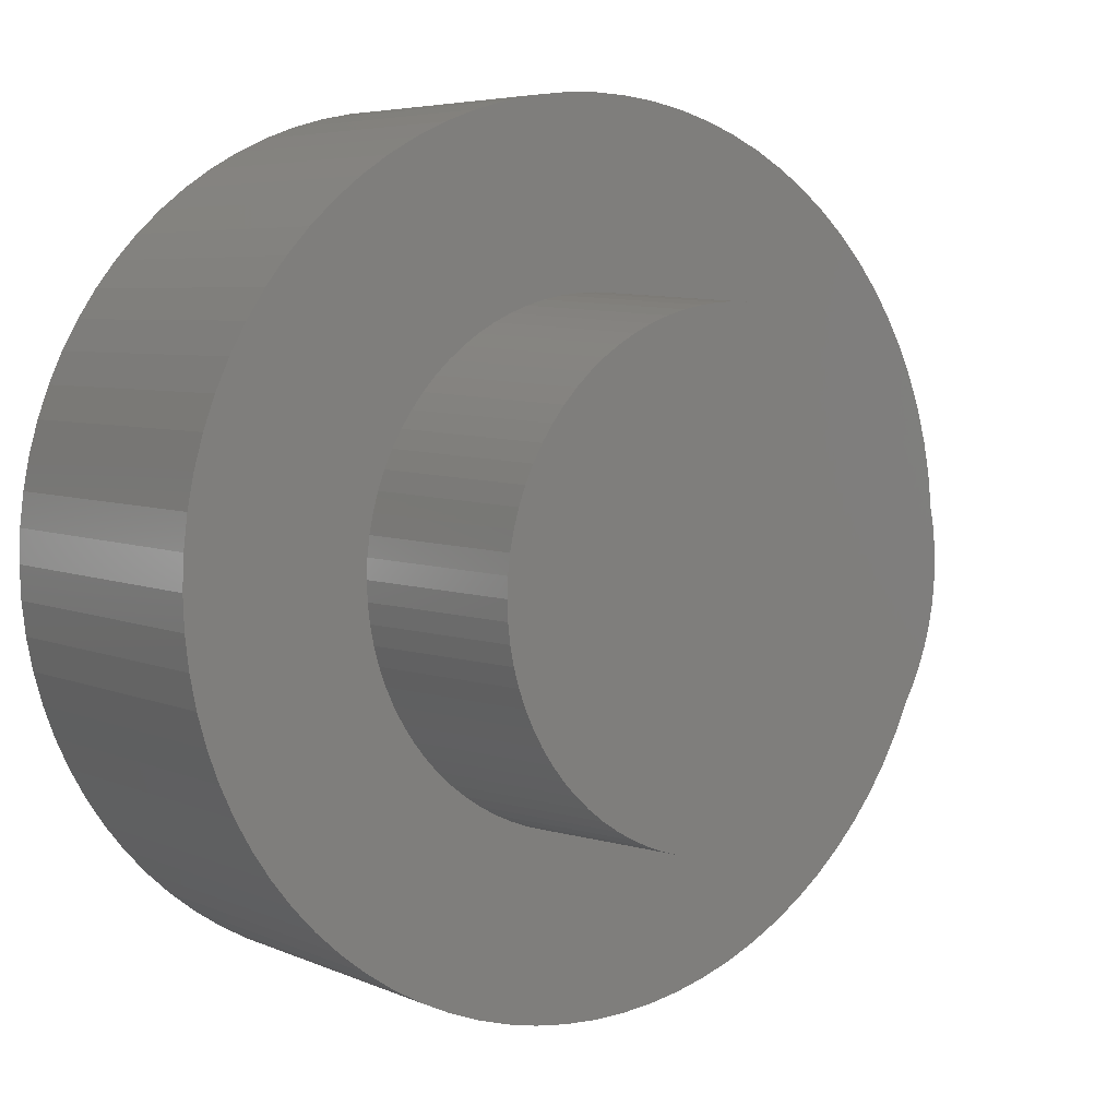
<metadata>
{"format":"stl","ext":"stl","renderer":"f3d","projection":"perspective","resolution":1024,"background":"white","views":[{"elev":5.4,"azim":-36.6,"up":"+Y"}]}
</metadata>
<code>
# stl→obj: 400 verts, 796 faces
v 2.5 0 0.9
v 2.492 0.1961 -0.9
v 2.492 0.1961 0.9
v 2.5 0 -0.9
v -2.5 0 -0.9
v -2.492 0.1961 0.9
v -2.492 0.1961 -0.9
v -2.5 0 0.9
v 0.1961 2.492 -0.9
v 0 2.5 0.9
v 0.1961 2.492 0.9
v 0 2.5 -0.9
v 1.901 1.624 0.9
v 1.768 1.768 -0.9
v 1.768 1.768 0.9
v 1.901 1.624 -0.9
v -1.624 1.901 -0.9
v -1.768 1.768 0.9
v -1.624 1.901 0.9
v -1.768 1.768 -0.9
v -0.7725 2.378 -0.9
v -0.9567 2.31 0.9
v -0.7725 2.378 0.9
v -0.9567 2.31 -0.9
v 2.31 0.9567 0.9
v 2.228 1.135 -0.9
v 2.228 1.135 0.9
v 2.31 0.9567 -0.9
v 1.135 2.228 -0.9
v 0.9567 2.31 0.9
v 1.135 2.228 0.9
v 0.9567 2.31 -0.9
v 1.469 2.023 -0.9
v 1.306 2.132 0.9
v 1.469 2.023 0.9
v 1.306 2.132 -0.9
v -2.31 0.9567 -0.9
v -2.228 1.135 0.9
v -2.228 1.135 -0.9
v -2.31 0.9567 0.9
v -0.3911 2.469 -0.9
v -0.5836 2.431 0.9
v -0.3911 2.469 0.9
v -0.5836 2.431 -0.9
v -1.768 -1.768 -0.9
v -1.901 -1.624 0.9
v -1.901 -1.624 -0.9
v -1.768 -1.768 0.9
v 2.469 0.3911 0.9
v 2.431 0.5836 -0.9
v 2.431 0.5836 0.9
v 2.469 0.3911 -0.9
v 2.378 0.7725 -0.9
v 2.378 0.7725 0.9
v 2.132 1.306 0.9
v 2.023 1.469 -0.9
v 2.023 1.469 0.9
v 2.132 1.306 -0.9
v 0.7725 2.378 -0.9
v 0.5836 2.431 0.9
v 0.7725 2.378 0.9
v 0.5836 2.431 -0.9
v 0.3911 2.469 0.9
v 0.3911 2.469 -0.9
v 1.624 1.901 0.9
v 1.624 1.901 -0.9
v -2.431 0.5836 -0.9
v -2.378 0.7725 0.9
v -2.378 0.7725 -0.9
v -2.431 0.5836 0.9
v -2.023 1.469 -0.9
v -1.901 1.624 0.9
v -1.901 1.624 -0.9
v -2.023 1.469 0.9
v -2.132 1.306 0.9
v -2.132 1.306 -0.9
v -2.469 0.3911 -0.9
v -2.469 0.3911 0.9
v -1.135 2.228 -0.9
v -1.306 2.132 0.9
v -1.135 2.228 0.9
v -1.306 2.132 -0.9
v -1.469 2.023 -0.9
v -1.469 2.023 0.9
v -0.1961 2.492 -0.9
v -0.1961 2.492 0.9
v 0.5836 -2.431 -0.9
v 0.7725 -2.378 0.9
v 0.5836 -2.431 0.9
v 0.7725 -2.378 -0.9
v 0.9567 -2.31 -0.9
v 1.135 -2.228 0.9
v 0.9567 -2.31 0.9
v 1.135 -2.228 -0.9
v 1.901 -1.624 0.9
v 2.023 -1.469 -0.9
v 2.023 -1.469 0.9
v 1.901 -1.624 -0.9
v 1.768 -1.768 0.9
v 1.768 -1.768 -0.9
v 2.31 -0.9567 0.9
v 2.378 -0.7725 -0.9
v 2.378 -0.7725 0.9
v 2.31 -0.9567 -0.9
v 2.132 -1.306 0.9
v 2.228 -1.135 -0.9
v 2.228 -1.135 0.9
v 2.132 -1.306 -0.9
v -1.624 -1.901 -0.9
v -1.469 -2.023 0.9
v -1.624 -1.901 0.9
v -1.469 -2.023 -0.9
v -1.306 -2.132 -0.9
v -1.135 -2.228 0.9
v -1.306 -2.132 0.9
v -1.135 -2.228 -0.9
v -0.9567 -2.31 -0.9
v -0.7725 -2.378 0.9
v -0.9567 -2.31 0.9
v -0.7725 -2.378 -0.9
v -0.5836 -2.431 -0.9
v -0.3911 -2.469 0.9
v -0.5836 -2.431 0.9
v -0.3911 -2.469 -0.9
v -2.132 -1.306 -0.9
v -2.228 -1.135 0.9
v -2.228 -1.135 -0.9
v -2.132 -1.306 0.9
v -2.31 -0.9567 0.9
v -2.31 -0.9567 -0.9
v -2.378 -0.7725 -0.9
v -2.431 -0.5836 0.9
v -2.431 -0.5836 -0.9
v -2.378 -0.7725 0.9
v 2.492 -0.1961 -0.9
v 2.469 -0.3911 -0.9
v 2.431 -0.5836 -0.9
v 1.624 -1.901 -0.9
v 1.469 -2.023 -0.9
v 1.306 -2.132 -0.9
v 0.3911 -2.469 -0.9
v 0.1961 -2.492 -0.9
v 0 -2.5 -0.9
v -0.1961 -2.492 -0.9
v -2.023 -1.469 -0.9
v -2.469 -0.3911 -0.9
v -2.492 -0.1961 -0.9
v 2.492 -0.1961 0.9
v 0.1961 -2.492 0.9
v 0 -2.5 0.9
v 0.3911 -2.469 0.9
v 1.624 -1.901 0.9
v 1.469 -2.023 0.9
v 1.306 -2.132 0.9
v 2.431 -0.5836 0.9
v 2.469 -0.3911 0.9
v -0.1961 -2.492 0.9
v -2.023 -1.469 0.9
v -2.469 -0.3911 0.9
v -2.492 -0.1961 0.9
v 1.448 0.05492 0.9
v 1.439 0.1722 0.9
v 1.45 0 0.9
v 1.421 0.2807 0.9
v 1.448 -0.05492 0.9
v 1.394 0.3952 0.9
v 1.36 0.4996 0.9
v 1.446 -0.1138 0.9
v 1.315 0.6084 0.9
v 1.439 -0.1722 0.9
v 1.265 0.7062 0.9
v 1.206 0.8033 0.9
v 1.432 -0.2268 0.9
v 1.137 0.8985 0.9
v 1.421 -0.2807 0.9
v 1.065 0.9821 0.9
v 1.41 -0.3385 0.9
v 0.9821 1.065 0.9
v 1.394 -0.3952 0.9
v 0.8985 1.137 0.9
v 1.379 -0.4481 0.9
v 1.446 0.1138 0.9
v 1.432 0.2268 0.9
v 1.41 0.3385 0.9
v 1.379 0.4481 0.9
v 1.34 0.5549 0.9
v 0.8033 1.206 0.9
v 1.292 0.6583 0.9
v 1.236 0.7576 0.9
v 1.173 0.8523 0.9
v 0.7062 1.265 0.9
v 1.103 0.9417 0.9
v 1.025 1.025 0.9
v 0.6084 1.315 0.9
v 0.9417 1.103 0.9
v 0.8523 1.173 0.9
v 0.4996 1.36 0.9
v 0.7576 1.236 0.9
v 0.6583 1.292 0.9
v 0.3952 1.394 0.9
v 0.5549 1.34 0.9
v 0.4481 1.379 0.9
v 0.2807 1.421 0.9
v 0.3385 1.41 0.9
v 0.2268 1.432 0.9
v 0.1722 1.439 0.9
v 0.1138 1.446 0.9
v 0.05492 1.448 0.9
v 0 1.45 0.9
v -0.05492 1.448 0.9
v -0.1138 1.446 0.9
v -0.1722 1.439 0.9
v -0.2268 1.432 0.9
v -0.2807 1.421 0.9
v -0.3385 1.41 0.9
v -0.3952 1.394 0.9
v -0.4481 1.379 0.9
v -0.4996 1.36 0.9
v -0.5549 1.34 0.9
v -0.6084 1.315 0.9
v -0.6583 1.292 0.9
v -0.7062 1.265 0.9
v -0.7576 1.236 0.9
v -0.8033 1.206 0.9
v -0.8523 1.173 0.9
v -0.8985 1.137 0.9
v -0.9417 1.103 0.9
v -0.9821 1.065 0.9
v -1.025 1.025 0.9
v -1.065 0.9821 0.9
v -1.103 0.9417 0.9
v -1.137 0.8985 0.9
v -1.173 0.8523 0.9
v -1.206 0.8033 0.9
v -1.236 0.7576 0.9
v -1.265 0.7062 0.9
v -1.292 0.6583 0.9
v -1.315 0.6084 0.9
v -1.34 0.5549 0.9
v -1.36 0.4996 0.9
v -1.379 0.4481 0.9
v 1.36 -0.4996 0.9
v 1.34 -0.5549 0.9
v 1.315 -0.6084 0.9
v 1.292 -0.6583 0.9
v 1.265 -0.7062 0.9
v 1.236 -0.7576 0.9
v 1.206 -0.8033 0.9
v 1.173 -0.8523 0.9
v 1.137 -0.8985 0.9
v 1.103 -0.9417 0.9
v 1.065 -0.9821 0.9
v 1.025 -1.025 0.9
v 0.9821 -1.065 0.9
v 0.9417 -1.103 0.9
v 0.8985 -1.137 0.9
v 0.8523 -1.173 0.9
v 0.8033 -1.206 0.9
v 0.7576 -1.236 0.9
v 0.7062 -1.265 0.9
v 0.6583 -1.292 0.9
v 0.6084 -1.315 0.9
v 0.5549 -1.34 0.9
v 0.4996 -1.36 0.9
v 0.4481 -1.379 0.9
v 0.3952 -1.394 0.9
v 0.3385 -1.41 0.9
v 0.2807 -1.421 0.9
v 0.2268 -1.432 0.9
v 0.1722 -1.439 0.9
v 0.1138 -1.446 0.9
v 0.05492 -1.448 0.9
v 0 -1.45 0.9
v -0.05492 -1.448 0.9
v -0.1138 -1.446 0.9
v -0.1722 -1.439 0.9
v -0.2268 -1.432 0.9
v -0.2807 -1.421 0.9
v -0.3385 -1.41 0.9
v -0.3952 -1.394 0.9
v -0.4481 -1.379 0.9
v -0.4996 -1.36 0.9
v -0.5549 -1.34 0.9
v -0.6084 -1.315 0.9
v -0.6583 -1.292 0.9
v -0.7062 -1.265 0.9
v -0.7576 -1.236 0.9
v -0.8033 -1.206 0.9
v -0.8523 -1.173 0.9
v -0.8985 -1.137 0.9
v -0.9417 -1.103 0.9
v -0.9821 -1.065 0.9
v -1.025 -1.025 0.9
v -1.065 -0.9821 0.9
v -1.103 -0.9417 0.9
v -1.137 -0.8985 0.9
v -1.173 -0.8523 0.9
v -1.206 -0.8033 0.9
v -1.236 -0.7576 0.9
v -1.265 -0.7062 0.9
v -1.292 -0.6583 0.9
v -1.315 -0.6084 0.9
v -1.34 -0.5549 0.9
v -1.36 -0.4996 0.9
v -1.379 -0.4481 0.9
v -1.394 -0.3952 0.9
v -1.41 -0.3385 0.9
v -1.421 -0.2807 0.9
v -1.432 -0.2268 0.9
v -1.439 -0.1722 0.9
v -1.446 -0.1138 0.9
v -1.448 -0.05492 0.9
v -1.45 0 0.9
v -1.394 0.3952 0.9
v -1.41 0.3385 0.9
v -1.421 0.2807 0.9
v -1.432 0.2268 0.9
v -1.439 0.1722 0.9
v -1.446 0.1138 0.9
v -1.448 0.05492 0.9
v 1.4 0 2.05
v 1.396 0.1098 2.05
v -1.396 0.1098 2.05
v 1.361 0.3268 2.05
v 1.194 -0.7315 2.05
v 0 1.4 2.05
v 0.1098 1.396 2.05
v -1.4 0 2.05
v -1.396 -0.1098 2.05
v 0 -1.4 2.05
v -0.1098 -1.396 2.05
v 0.8229 -1.133 2.05
v 1.396 -0.1098 2.05
v 0.9899 0.9899 2.05
v 0.1098 -1.396 2.05
v 0.3268 -1.361 2.05
v 1.293 0.5358 2.05
v -0.3268 1.361 2.05
v -1.133 0.8229 2.05
v 1.247 0.6356 2.05
v 0.219 1.383 2.05
v -1.361 -0.3268 2.05
v -0.8229 -1.133 2.05
v -1.194 -0.7315 2.05
v 0.7315 -1.194 2.05
v 0.9899 -0.9899 2.05
v 1.133 -0.8229 2.05
v 1.293 -0.5358 2.05
v 1.247 -0.6356 2.05
v 1.383 -0.219 2.05
v 1.361 -0.3268 2.05
v -1.361 0.3268 2.05
v 1.383 0.219 2.05
v 1.331 0.4326 2.05
v 1.331 -0.4326 2.05
v 1.194 0.7315 2.05
v 1.133 0.8229 2.05
v 1.065 0.9092 2.05
v 1.065 -0.9092 2.05
v 0.9092 1.065 2.05
v 0.9092 -1.065 2.05
v 0.8229 1.133 2.05
v 0.7315 1.194 2.05
v 0.6356 1.247 2.05
v 0.6356 -1.247 2.05
v 0.5358 1.293 2.05
v 0.5358 -1.293 2.05
v 0.4326 1.331 2.05
v 0.4326 -1.331 2.05
v 0.3268 1.361 2.05
v 0.219 -1.383 2.05
v -0.1098 1.396 2.05
v -0.219 1.383 2.05
v -0.219 -1.383 2.05
v -0.3268 -1.361 2.05
v -0.4326 1.331 2.05
v -0.4326 -1.331 2.05
v -0.5358 1.293 2.05
v -0.5358 -1.293 2.05
v -0.6356 1.247 2.05
v -0.6356 -1.247 2.05
v -0.7315 1.194 2.05
v -0.7315 -1.194 2.05
v -0.8229 1.133 2.05
v -0.9092 1.065 2.05
v -0.9092 -1.065 2.05
v -0.9899 0.9899 2.05
v -0.9899 -0.9899 2.05
v -1.065 0.9092 2.05
v -1.065 -0.9092 2.05
v -1.133 -0.8229 2.05
v -1.194 0.7315 2.05
v -1.247 0.6356 2.05
v -1.247 -0.6356 2.05
v -1.293 0.5358 2.05
v -1.293 -0.5358 2.05
v -1.331 0.4326 2.05
v -1.331 -0.4326 2.05
v -1.383 0.219 2.05
v -1.383 -0.219 2.05
f 1 2 3
f 2 1 4
f 5 6 7
f 6 5 8
f 9 10 11
f 10 9 12
f 13 14 15
f 14 13 16
f 17 18 19
f 18 17 20
f 21 22 23
f 22 21 24
f 25 26 27
f 26 25 28
f 29 30 31
f 30 29 32
f 33 34 35
f 34 33 36
f 37 38 39
f 38 37 40
f 41 42 43
f 42 41 44
f 45 46 47
f 46 45 48
f 49 50 51
f 50 49 52
f 3 52 49
f 52 3 2
f 51 53 54
f 53 51 50
f 55 56 57
f 56 55 58
f 57 16 13
f 16 57 56
f 27 58 55
f 58 27 26
f 59 60 61
f 60 59 62
f 32 61 30
f 61 32 59
f 62 63 60
f 63 62 64
f 36 31 34
f 31 36 29
f 14 65 15
f 65 14 66
f 67 68 69
f 68 67 70
f 71 72 73
f 72 71 74
f 73 18 20
f 18 73 72
f 39 75 76
f 75 39 38
f 69 40 37
f 40 69 68
f 77 70 67
f 70 77 78
f 79 80 81
f 80 79 82
f 24 81 22
f 81 24 79
f 83 19 84
f 19 83 17
f 44 23 42
f 23 44 21
f 85 43 86
f 43 85 41
f 87 88 89
f 88 87 90
f 91 92 93
f 92 91 94
f 95 96 97
f 96 95 98
f 99 98 95
f 98 99 100
f 101 102 103
f 102 101 104
f 105 106 107
f 106 105 108
f 109 110 111
f 110 109 112
f 45 111 48
f 111 45 109
f 113 114 115
f 114 113 116
f 117 118 119
f 118 117 120
f 121 122 123
f 122 121 124
f 125 126 127
f 126 125 128
f 127 129 130
f 129 127 126
f 131 132 133
f 132 131 134
f 130 134 131
f 134 130 129
f 135 2 4
f 136 2 135
f 136 52 2
f 137 52 136
f 137 50 52
f 102 50 137
f 102 53 50
f 104 53 102
f 104 28 53
f 106 28 104
f 106 26 28
f 108 26 106
f 108 58 26
f 96 58 108
f 96 56 58
f 98 56 96
f 98 16 56
f 100 16 98
f 100 14 16
f 138 14 100
f 138 66 14
f 139 66 138
f 139 33 66
f 140 33 139
f 140 36 33
f 94 36 140
f 94 29 36
f 91 29 94
f 91 32 29
f 90 32 91
f 90 59 32
f 87 59 90
f 87 62 59
f 141 62 87
f 141 64 62
f 142 64 141
f 142 9 64
f 143 9 142
f 143 12 9
f 144 12 143
f 144 85 12
f 124 85 144
f 124 41 85
f 121 41 124
f 121 44 41
f 120 44 121
f 120 21 44
f 117 21 120
f 117 24 21
f 116 24 117
f 116 79 24
f 113 79 116
f 113 82 79
f 112 82 113
f 112 83 82
f 109 83 112
f 109 17 83
f 45 17 109
f 45 20 17
f 47 20 45
f 47 73 20
f 145 73 47
f 145 71 73
f 125 71 145
f 125 76 71
f 127 76 125
f 127 39 76
f 130 39 127
f 130 37 39
f 131 37 130
f 131 69 37
f 133 69 131
f 133 67 69
f 146 67 133
f 146 77 67
f 147 77 146
f 147 7 77
f 7 147 5
f 64 11 63
f 11 64 9
f 76 74 71
f 74 76 75
f 7 78 77
f 78 7 6
f 12 86 10
f 86 12 85
f 148 4 1
f 4 148 135
f 143 149 150
f 149 143 142
f 141 89 151
f 89 141 87
f 90 93 88
f 93 90 91
f 138 99 152
f 99 138 100
f 140 153 154
f 153 140 139
f 139 152 153
f 152 139 138
f 94 154 92
f 154 94 140
f 107 104 101
f 104 107 106
f 155 136 156
f 136 155 137
f 103 137 155
f 137 103 102
f 156 135 148
f 135 156 136
f 116 119 114
f 119 116 117
f 120 123 118
f 123 120 121
f 124 157 122
f 157 124 144
f 145 128 125
f 128 145 158
f 133 159 146
f 159 133 132
f 147 8 5
f 8 147 160
f 54 28 25
f 28 54 53
f 66 35 65
f 35 66 33
f 82 84 80
f 84 82 83
f 142 151 149
f 151 142 141
f 97 108 105
f 108 97 96
f 112 115 110
f 115 112 113
f 144 150 157
f 150 144 143
f 47 158 145
f 158 47 46
f 146 160 147
f 160 146 159
f 161 1 3
f 162 3 49
f 1 161 163
f 164 49 51
f 165 1 163
f 166 51 54
f 1 165 148
f 167 54 25
f 168 148 165
f 169 25 27
f 170 148 168
f 171 27 55
f 148 170 156
f 172 55 57
f 173 156 170
f 174 57 13
f 175 156 173
f 176 13 15
f 177 155 175
f 178 15 65
f 179 155 177
f 180 65 35
f 155 179 103
f 181 103 179
f 156 175 155
f 3 182 161
f 3 162 182
f 49 183 162
f 49 164 183
f 51 184 164
f 51 166 184
f 54 185 166
f 54 167 185
f 25 186 167
f 25 169 186
f 187 35 34
f 27 188 169
f 27 171 188
f 55 189 171
f 55 172 189
f 57 190 172
f 57 174 190
f 191 34 31
f 13 192 174
f 13 176 192
f 15 193 176
f 15 178 193
f 194 31 30
f 65 195 178
f 65 180 195
f 35 196 180
f 35 187 196
f 197 30 61
f 34 198 187
f 34 191 198
f 31 199 191
f 31 194 199
f 200 61 60
f 30 201 194
f 30 197 201
f 61 202 197
f 61 200 202
f 203 60 63
f 60 204 200
f 60 203 204
f 63 205 203
f 206 63 11
f 63 206 205
f 11 207 206
f 11 208 207
f 10 208 11
f 10 209 208
f 10 210 209
f 86 210 10
f 210 86 211
f 211 86 212
f 43 212 86
f 212 43 213
f 213 43 214
f 42 214 43
f 214 42 215
f 215 42 216
f 23 216 42
f 216 23 217
f 217 23 218
f 22 218 23
f 218 22 219
f 219 22 220
f 81 220 22
f 220 81 221
f 221 81 222
f 80 222 81
f 222 80 223
f 223 80 224
f 84 224 80
f 224 84 225
f 225 84 226
f 19 226 84
f 226 19 227
f 227 19 228
f 18 228 19
f 228 18 229
f 229 18 230
f 72 230 18
f 230 72 231
f 231 72 232
f 74 232 72
f 232 74 233
f 233 74 234
f 75 234 74
f 234 75 235
f 235 75 236
f 38 236 75
f 236 38 237
f 237 38 238
f 40 238 38
f 238 40 239
f 240 68 241
f 68 240 40
f 239 40 240
f 242 103 181
f 103 242 101
f 243 101 242
f 244 101 243
f 101 244 107
f 245 107 244
f 246 107 245
f 107 246 105
f 247 105 246
f 248 105 247
f 105 248 97
f 249 97 248
f 250 97 249
f 97 250 95
f 251 95 250
f 252 95 251
f 95 252 99
f 253 99 252
f 254 99 253
f 99 254 152
f 255 152 254
f 256 152 255
f 152 256 153
f 257 153 256
f 258 153 257
f 153 258 154
f 259 154 258
f 260 154 259
f 154 260 92
f 261 92 260
f 262 92 261
f 92 262 93
f 263 93 262
f 264 93 263
f 93 264 88
f 265 88 264
f 266 88 265
f 88 266 89
f 267 89 266
f 268 89 267
f 89 268 151
f 269 151 268
f 270 151 269
f 151 270 149
f 271 149 270
f 272 149 271
f 150 272 273
f 272 150 149
f 274 150 273
f 157 274 275
f 157 275 276
f 274 157 150
f 122 276 277
f 122 277 278
f 123 278 279
f 276 122 157
f 123 279 280
f 118 280 281
f 118 281 282
f 119 282 283
f 278 123 122
f 119 283 284
f 114 284 285
f 114 285 286
f 115 286 287
f 280 118 123
f 115 287 288
f 110 288 289
f 110 289 290
f 111 290 291
f 282 119 118
f 111 291 292
f 48 292 293
f 48 293 294
f 46 294 295
f 284 114 119
f 46 295 296
f 158 296 297
f 158 297 298
f 128 298 299
f 128 299 300
f 126 300 301
f 286 115 114
f 126 301 302
f 129 302 303
f 129 303 304
f 134 304 305
f 134 305 306
f 132 306 307
f 132 307 308
f 159 308 309
f 159 309 310
f 160 310 311
f 288 110 115
f 160 311 312
f 8 312 313
f 241 68 314
f 70 314 68
f 290 111 110
f 314 70 315
f 292 48 111
f 315 70 316
f 294 46 48
f 78 316 70
f 296 158 46
f 316 78 317
f 298 128 158
f 317 78 318
f 300 126 128
f 6 318 78
f 302 129 126
f 318 6 319
f 304 134 129
f 319 6 320
f 306 132 134
f 8 320 6
f 308 159 132
f 320 8 313
f 310 160 159
f 312 8 160
f 321 161 322
f 161 321 163
f 182 322 161
f 319 320 323
f 184 324 164
f 246 325 247
f 208 326 327
f 326 208 209
f 312 328 313
f 328 312 329
f 274 330 331
f 330 274 273
f 332 258 257
f 168 333 170
f 193 178 334
f 270 335 271
f 336 268 267
f 165 333 168
f 169 337 186
f 162 322 182
f 328 320 313
f 320 328 323
f 214 215 338
f 232 233 339
f 340 169 188
f 169 340 337
f 206 341 205
f 341 206 327
f 342 308 307
f 329 312 311
f 343 290 289
f 331 275 274
f 344 300 299
f 345 260 259
f 252 346 253
f 249 347 250
f 243 348 244
f 349 246 245
f 246 349 325
f 350 170 333
f 170 350 173
f 242 348 243
f 177 351 179
f 314 315 352
f 322 333 321
f 353 333 322
f 353 350 333
f 324 350 353
f 324 351 350
f 354 351 324
f 354 355 351
f 337 355 354
f 337 348 355
f 340 348 337
f 340 349 348
f 356 349 340
f 356 325 349
f 357 325 356
f 357 347 325
f 358 347 357
f 358 359 347
f 334 359 358
f 334 346 359
f 360 346 334
f 360 361 346
f 362 361 360
f 362 332 361
f 363 332 362
f 363 345 332
f 364 345 363
f 364 365 345
f 366 365 364
f 366 367 365
f 368 367 366
f 368 369 367
f 370 369 368
f 370 336 369
f 341 336 370
f 341 371 336
f 327 371 341
f 327 335 371
f 326 335 327
f 326 330 335
f 372 330 326
f 372 331 330
f 373 331 372
f 373 374 331
f 338 374 373
f 338 375 374
f 376 375 338
f 376 377 375
f 378 377 376
f 378 379 377
f 380 379 378
f 380 381 379
f 382 381 380
f 382 383 381
f 384 383 382
f 384 343 383
f 385 343 384
f 385 386 343
f 387 386 385
f 387 388 386
f 389 388 387
f 389 390 388
f 339 390 389
f 339 391 390
f 392 391 339
f 392 344 391
f 393 344 392
f 393 394 344
f 395 394 393
f 395 396 394
f 397 396 395
f 397 398 396
f 352 398 397
f 352 342 398
f 399 342 352
f 399 400 342
f 323 400 399
f 323 329 400
f 329 323 328
f 227 387 385
f 387 227 228
f 235 339 234
f 339 235 392
f 354 166 185
f 166 354 324
f 195 334 178
f 334 195 360
f 356 188 171
f 188 356 340
f 203 341 370
f 341 203 205
f 207 327 206
f 196 187 362
f 331 276 275
f 375 279 278
f 329 311 310
f 396 304 303
f 306 398 342
f 398 306 305
f 388 294 293
f 388 295 294
f 295 388 390
f 396 303 302
f 346 251 359
f 251 346 252
f 272 330 273
f 330 272 335
f 335 272 271
f 367 264 263
f 266 369 336
f 369 266 265
f 248 347 249
f 325 248 247
f 248 325 347
f 349 244 348
f 244 349 245
f 175 351 177
f 350 175 173
f 175 350 351
f 321 165 163
f 165 321 333
f 399 316 317
f 316 399 352
f 318 319 323
f 238 239 395
f 315 316 352
f 229 230 387
f 228 229 387
f 225 226 384
f 215 216 338
f 211 212 372
f 218 219 378
f 231 387 230
f 387 231 389
f 232 389 231
f 389 232 339
f 233 234 339
f 353 162 183
f 162 353 322
f 353 164 324
f 164 353 183
f 166 324 184
f 354 167 337
f 167 354 185
f 186 337 167
f 358 174 192
f 174 358 357
f 193 334 176
f 190 357 172
f 210 326 209
f 326 210 372
f 197 368 366
f 368 197 202
f 207 208 327
f 187 363 362
f 363 187 198
f 198 191 363
f 201 366 194
f 276 374 277
f 374 276 331
f 379 283 282
f 343 289 288
f 388 293 292
f 379 284 283
f 284 381 285
f 381 284 379
f 310 400 329
f 400 310 309
f 308 400 309
f 400 308 342
f 342 307 306
f 304 398 305
f 398 304 396
f 296 390 391
f 390 296 295
f 391 298 297
f 391 297 296
f 302 394 396
f 394 302 301
f 300 394 301
f 394 300 344
f 346 254 253
f 256 361 332
f 361 256 255
f 259 332 345
f 332 259 258
f 262 367 263
f 270 371 335
f 371 270 269
f 268 371 269
f 371 268 336
f 266 336 267
f 264 369 265
f 369 264 367
f 359 250 347
f 250 359 251
f 355 179 351
f 179 355 181
f 318 399 317
f 399 318 323
f 235 236 392
f 397 240 241
f 240 397 395
f 314 397 241
f 397 314 352
f 226 385 384
f 385 226 227
f 220 380 378
f 380 220 221
f 223 384 382
f 384 223 224
f 212 373 372
f 373 212 213
f 214 373 213
f 373 214 338
f 210 211 372
f 216 376 338
f 376 216 217
f 218 376 217
f 376 218 378
f 219 220 378
f 334 192 176
f 192 334 358
f 189 356 171
f 357 189 172
f 189 357 356
f 174 357 190
f 204 370 200
f 204 203 370
f 180 360 195
f 360 180 362
f 196 362 180
f 191 364 363
f 364 191 199
f 194 364 199
f 364 194 366
f 201 197 366
f 278 374 375
f 374 278 277
f 375 280 279
f 291 388 292
f 388 291 386
f 290 386 291
f 386 290 343
f 288 383 343
f 383 288 287
f 298 344 299
f 344 298 391
f 256 332 257
f 255 346 361
f 346 255 254
f 262 365 367
f 365 262 261
f 261 345 365
f 345 261 260
f 355 242 181
f 242 355 348
f 239 240 395
f 237 392 236
f 392 237 393
f 238 393 237
f 393 238 395
f 222 223 382
f 221 382 380
f 382 221 222
f 200 368 202
f 368 200 370
f 282 377 379
f 377 282 281
f 280 377 281
f 377 280 375
f 383 287 286
f 286 381 383
f 381 286 285
f 224 225 384

</code>
